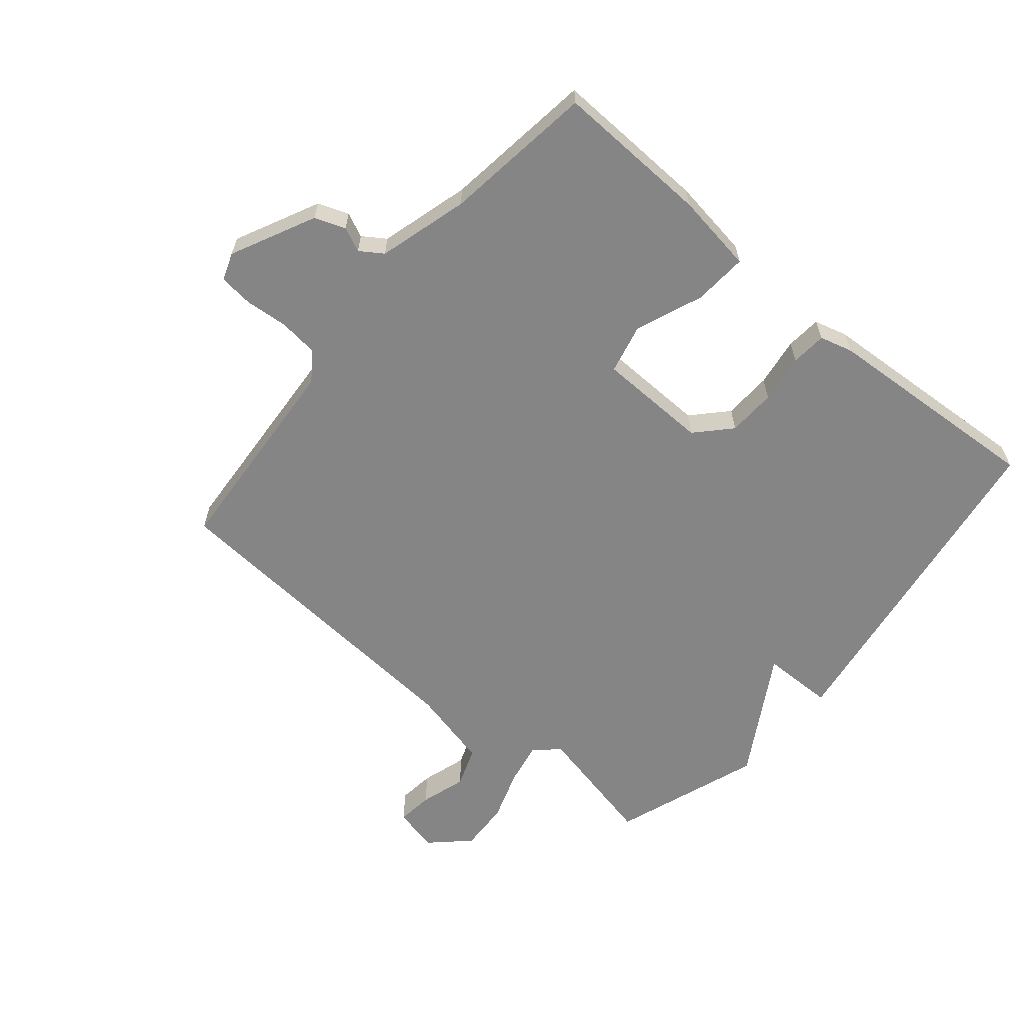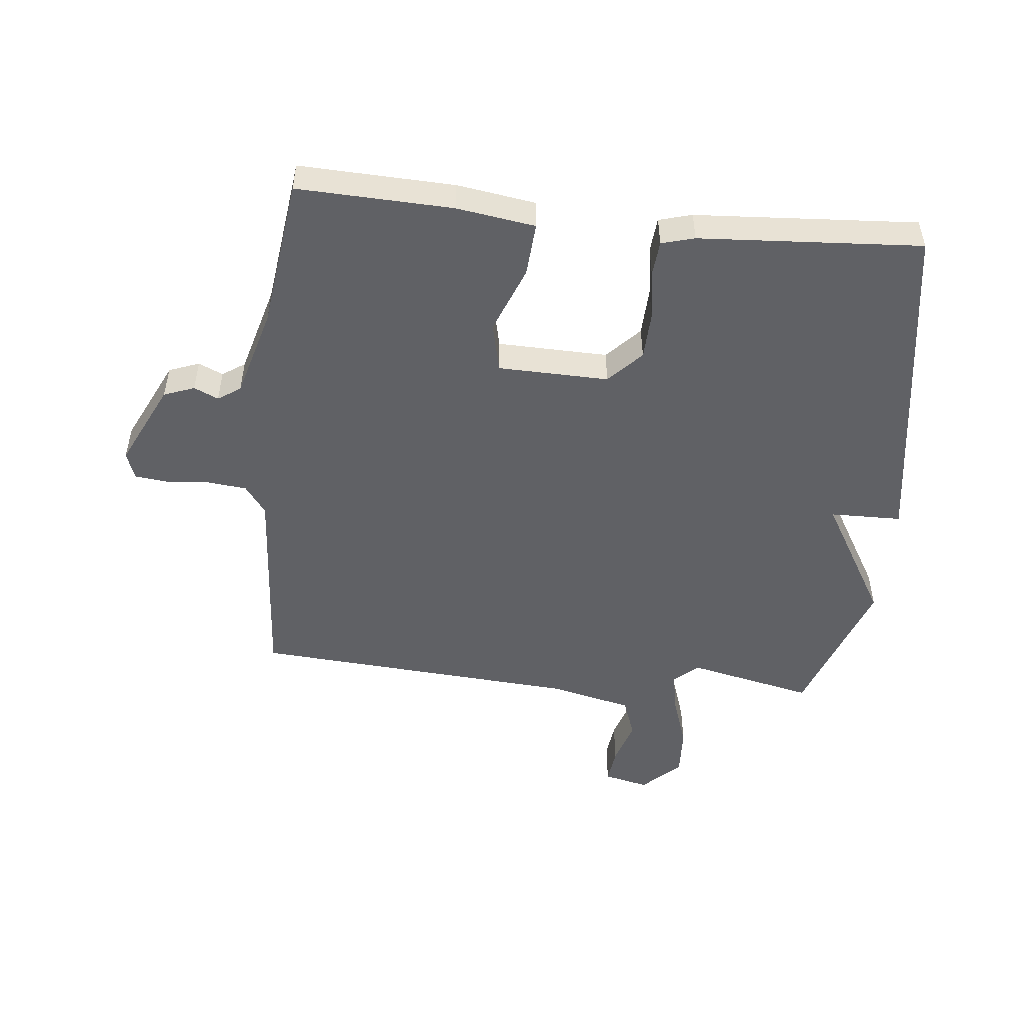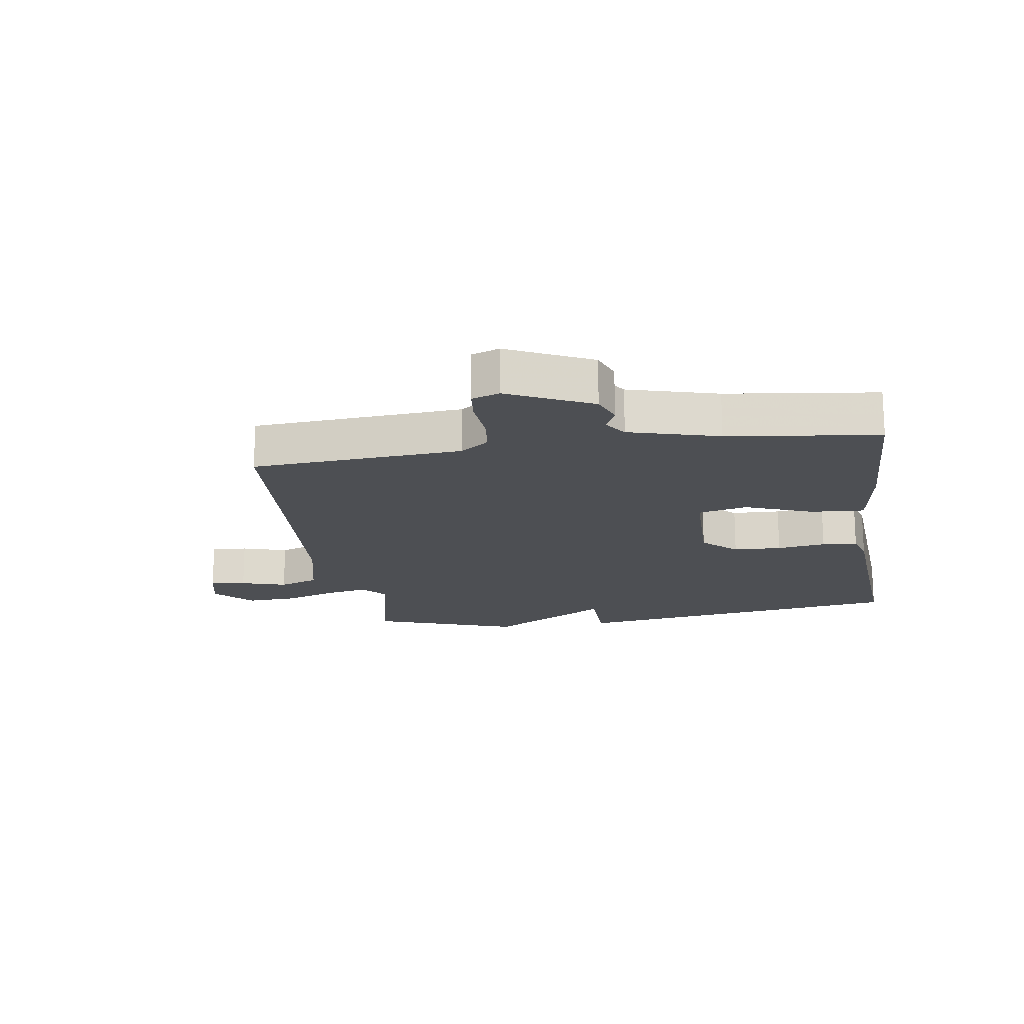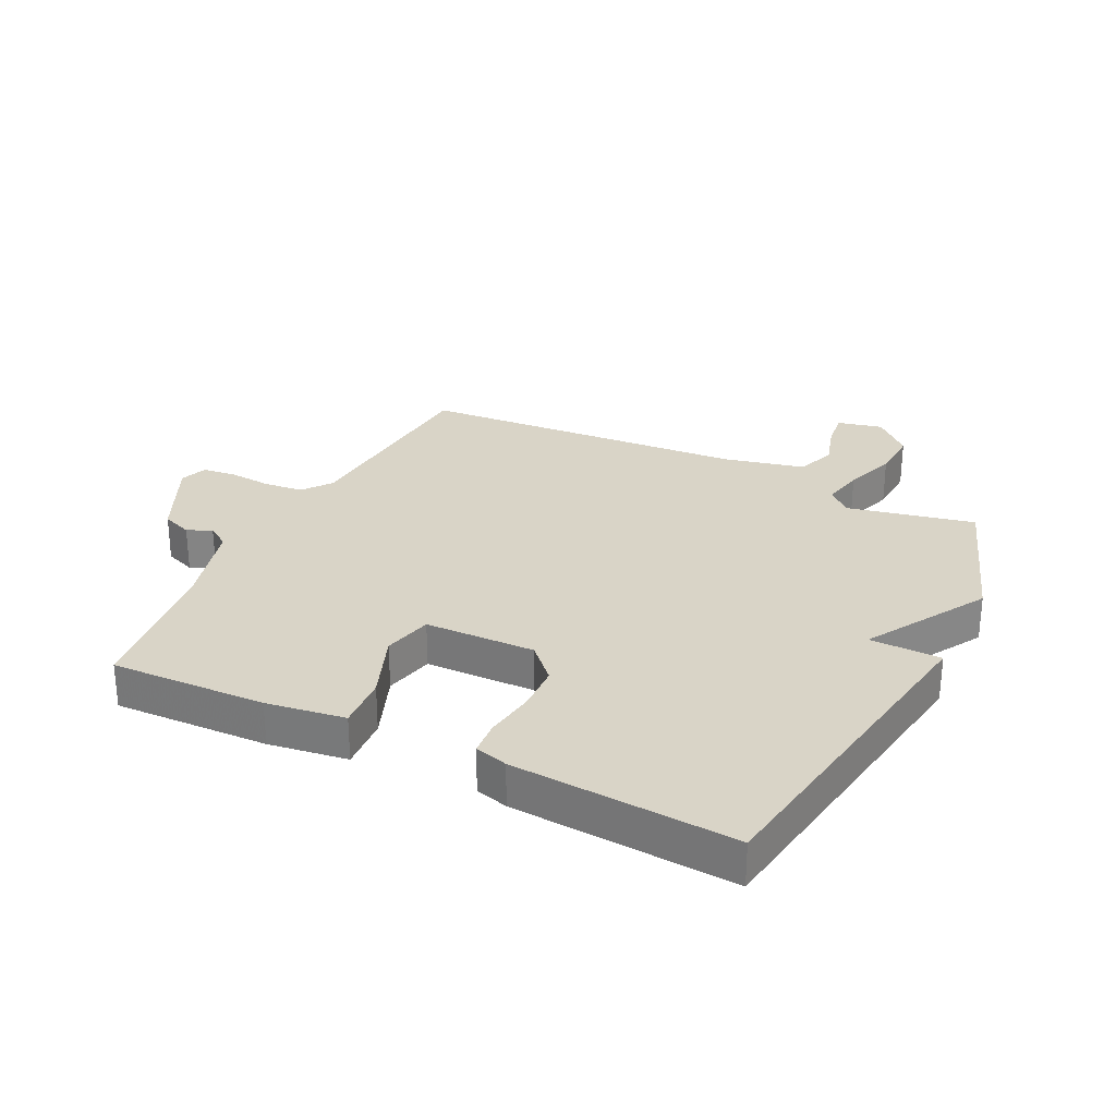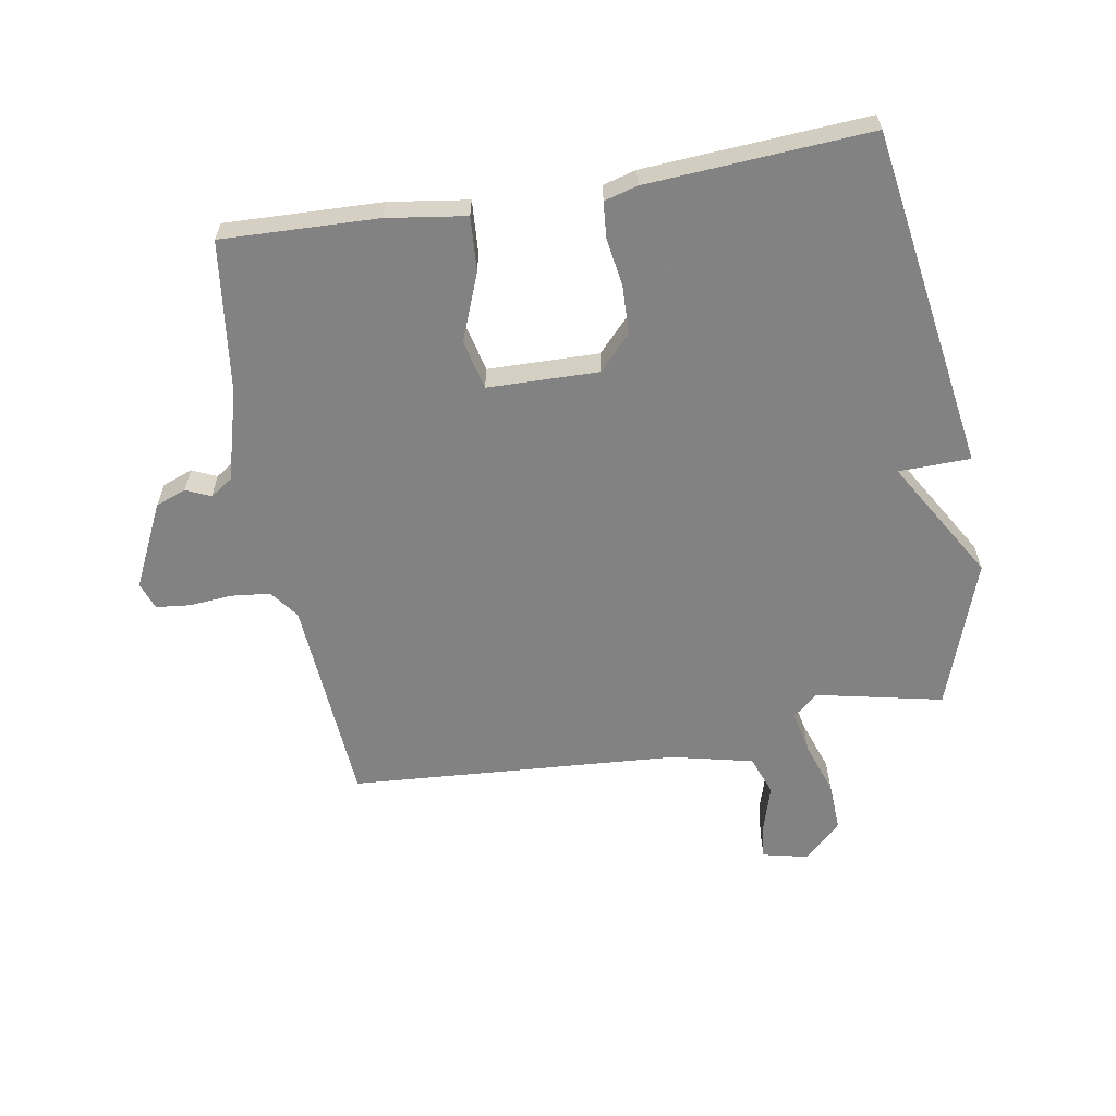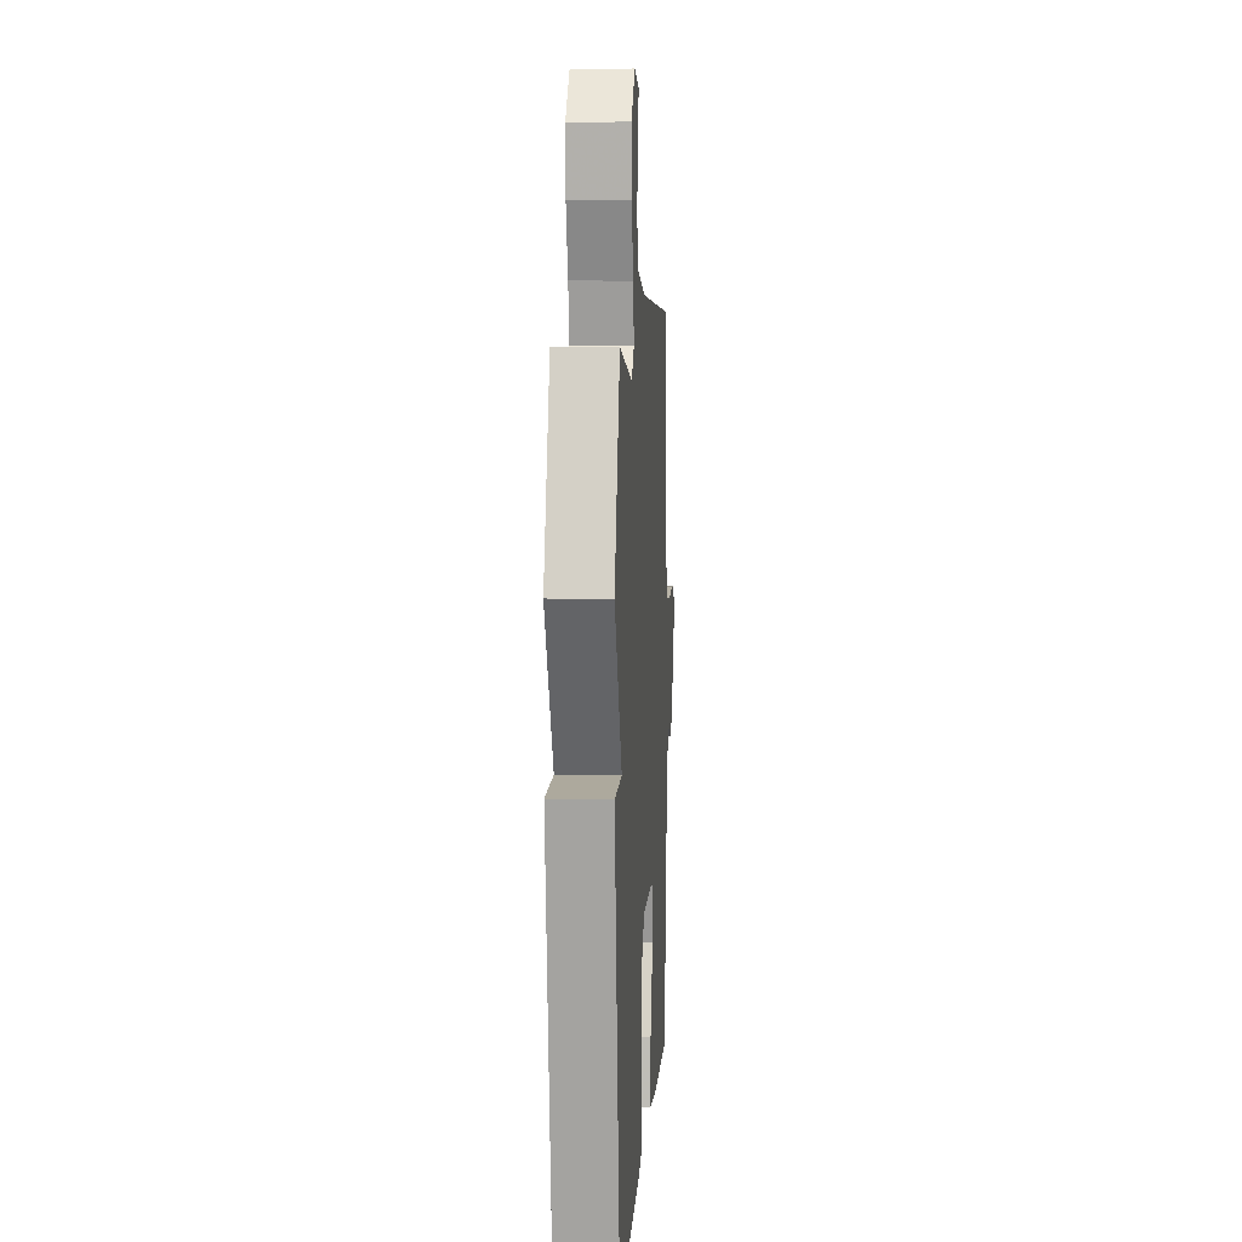
<metadata>
{"format":"obj","ext":"obj","renderer":"f3d","projection":"perspective","resolution":1024,"background":"white","views":[{"elev":-61.9,"azim":139.9,"up":"+Y"},{"elev":-50.2,"azim":174.0,"up":"+Y"},{"elev":-17.6,"azim":98.7,"up":"+Y"},{"elev":28.4,"azim":-153.7,"up":"+Y"},{"elev":-60.9,"azim":-170.2,"up":"+Y"},{"elev":7.9,"azim":-86.5,"up":"+Z"}]}
</metadata>
<code>
v -0.5 0.07 -0.5
v -0.585 0.07 0.058
v -0.468 0.07 0.06
v -0.585 0.07 0.258
v -0.5 0.07 0.5
v -0.293 0.07 0.455
v -0.253 0.07 0.49
v -0.267 0.07 0.56
v -0.296 0.07 0.645
v -0.3 0.07 0.727
v -0.239 0.07 0.785
v -0.165 0.07 0.768
v -0.172 0.07 0.709
v -0.195 0.07 0.634
v -0.171 0.07 0.569
v -0.038 0.07 0.538
v 0.5 0.07 0.5
v 0.525 0.07 0.156
v 0.56 0.07 0.109
v 0.624 0.07 0.102
v 0.694 0.07 0.108
v 0.75 0.07 0.102
v 0.766 0.07 0.057
v 0.7 0.07 -0.08
v 0.65 0.07 -0.099
v 0.61 0.07 -0.081
v 0.573 0.07 -0.106
v 0.532 0.07 -0.253
v 0.5 0.07 -0.5
v 0.246 0.07 -0.491
v 0.117 0.07 -0.472
v 0.123 0.07 -0.384
v 0.166 0.07 -0.274
v 0.147 0.07 -0.193
v -0.034 0.07 -0.189
v -0.086 0.07 -0.244
v -0.089 0.07 -0.323
v -0.077 0.07 -0.403
v -0.082 0.07 -0.461
v -0.136 0.07 -0.476
v -0.5 0 -0.5
v -0.585 0 0.058
v -0.468 0 0.06
v -0.585 0 0.258
v -0.5 0 0.5
v -0.293 0 0.455
v -0.253 0 0.49
v -0.267 0 0.56
v -0.296 0 0.645
v -0.3 0 0.727
v -0.239 0 0.785
v -0.165 0 0.768
v -0.172 0 0.709
v -0.195 0 0.634
v -0.171 0 0.569
v -0.038 0 0.538
v 0.5 0 0.5
v 0.525 0 0.156
v 0.56 0 0.109
v 0.624 0 0.102
v 0.694 0 0.108
v 0.75 0 0.102
v 0.766 0 0.057
v 0.7 0 -0.08
v 0.65 0 -0.099
v 0.61 0 -0.081
v 0.573 0 -0.106
v 0.532 0 -0.253
v 0.5 0 -0.5
v 0.246 0 -0.491
v 0.117 0 -0.472
v 0.123 0 -0.384
v 0.166 0 -0.274
v 0.147 0 -0.193
v -0.034 0 -0.189
v -0.086 0 -0.244
v -0.089 0 -0.323
v -0.077 0 -0.403
v -0.082 0 -0.461
v -0.136 0 -0.476
f 1 2 3
f 40 1 3
f 39 40 3
f 38 39 3
f 37 38 3
f 4 5 6
f 3 4 6
f 37 3 6
f 36 37 6
f 35 36 6 7
f 34 35 7 8
f 31 32 33
f 30 31 33
f 29 30 33
f 28 29 33
f 27 28 33 34
f 34 8 9
f 27 34 9
f 26 27 9
f 24 25 26
f 23 24 26
f 22 23 26
f 21 22 26
f 20 21 26
f 19 20 26
f 18 19 26
f 16 17 18
f 15 16 18 26
f 12 13 14
f 11 12 14
f 10 11 14
f 9 10 14
f 9 14 15
f 9 15 26
f 43 42 41
f 43 41 80
f 43 80 79
f 43 79 78
f 43 78 77
f 46 45 44
f 46 44 43
f 46 43 77
f 46 77 76
f 47 46 76 75
f 48 47 75 74
f 73 72 71
f 73 71 70
f 73 70 69
f 73 69 68
f 74 73 68 67
f 49 48 74
f 49 74 67
f 49 67 66
f 66 65 64
f 66 64 63
f 66 63 62
f 66 62 61
f 66 61 60
f 66 60 59
f 66 59 58
f 58 57 56
f 66 58 56 55
f 54 53 52
f 54 52 51
f 54 51 50
f 54 50 49
f 55 54 49
f 66 55 49
f 1 41 42 2
f 2 42 43 3
f 3 43 44 4
f 4 44 45 5
f 5 45 46 6
f 6 46 47 7
f 7 47 48 8
f 8 48 49 9
f 9 49 50 10
f 10 50 51 11
f 11 51 52 12
f 12 52 53 13
f 13 53 54 14
f 14 54 55 15
f 15 55 56 16
f 16 56 57 17
f 17 57 58 18
f 18 58 59 19
f 19 59 60 20
f 20 60 61 21
f 21 61 62 22
f 22 62 63 23
f 23 63 64 24
f 24 64 65 25
f 25 65 66 26
f 26 66 67 27
f 27 67 68 28
f 28 68 69 29
f 29 69 70 30
f 30 70 71 31
f 31 71 72 32
f 32 72 73 33
f 33 73 74 34
f 34 74 75 35
f 35 75 76 36
f 36 76 77 37
f 37 77 78 38
f 38 78 79 39
f 39 79 80 40
f 40 80 41 1

</code>
